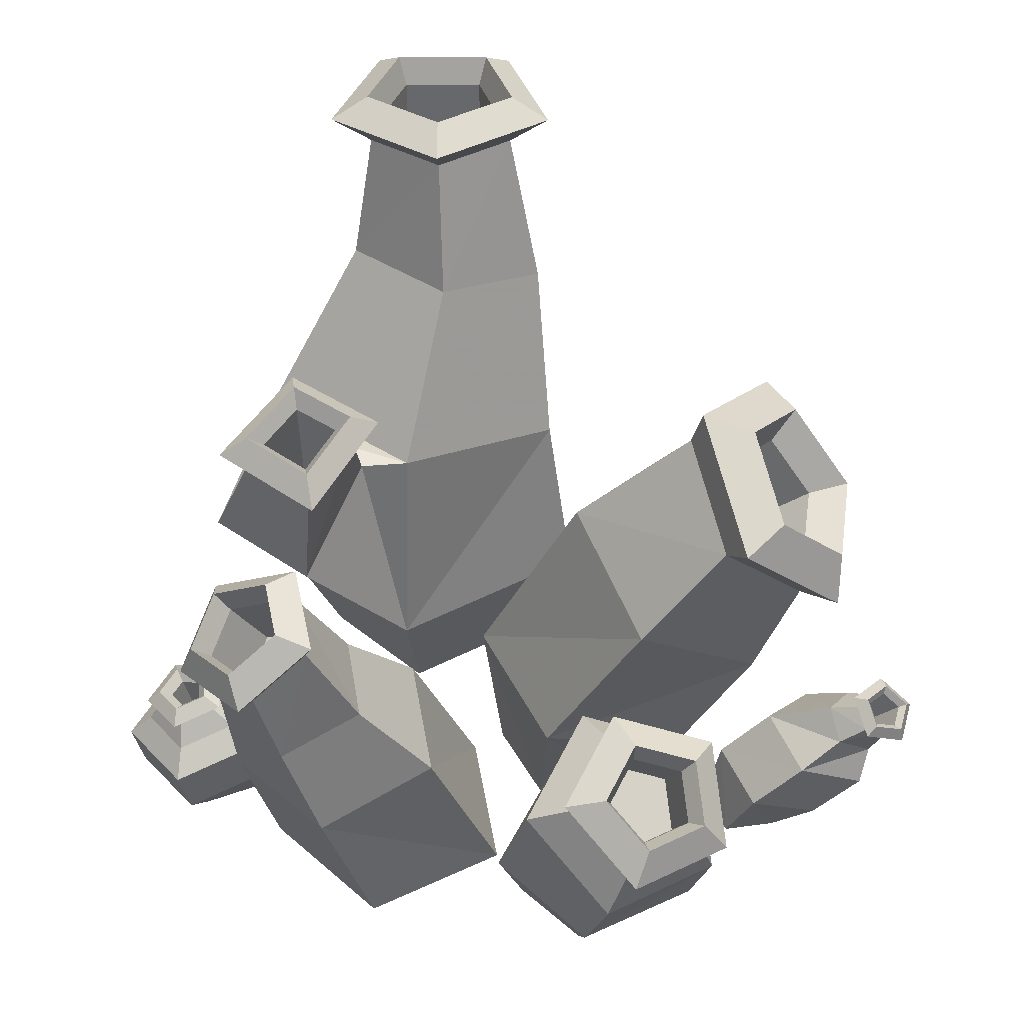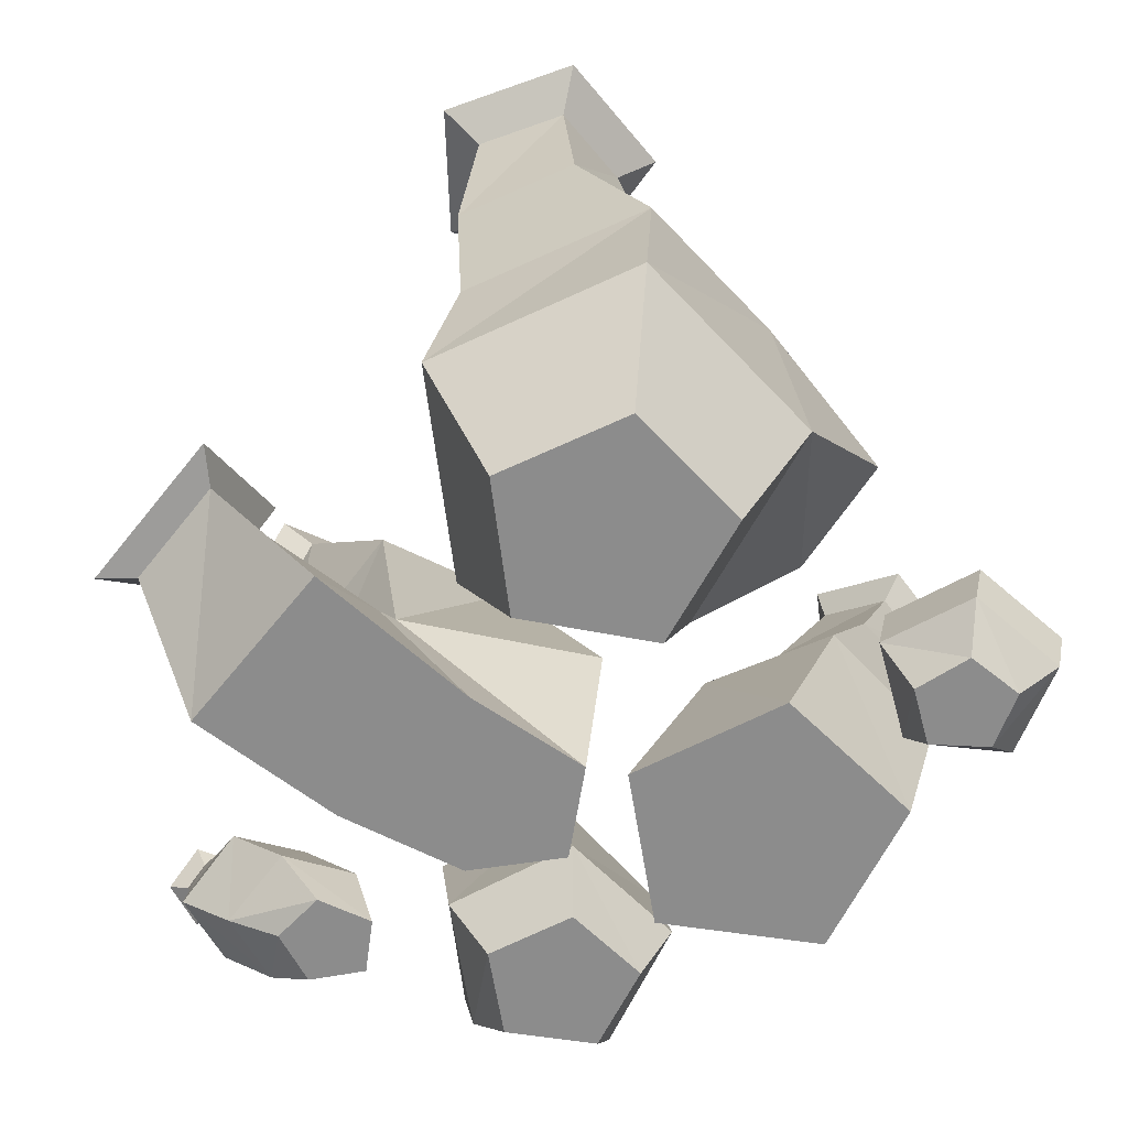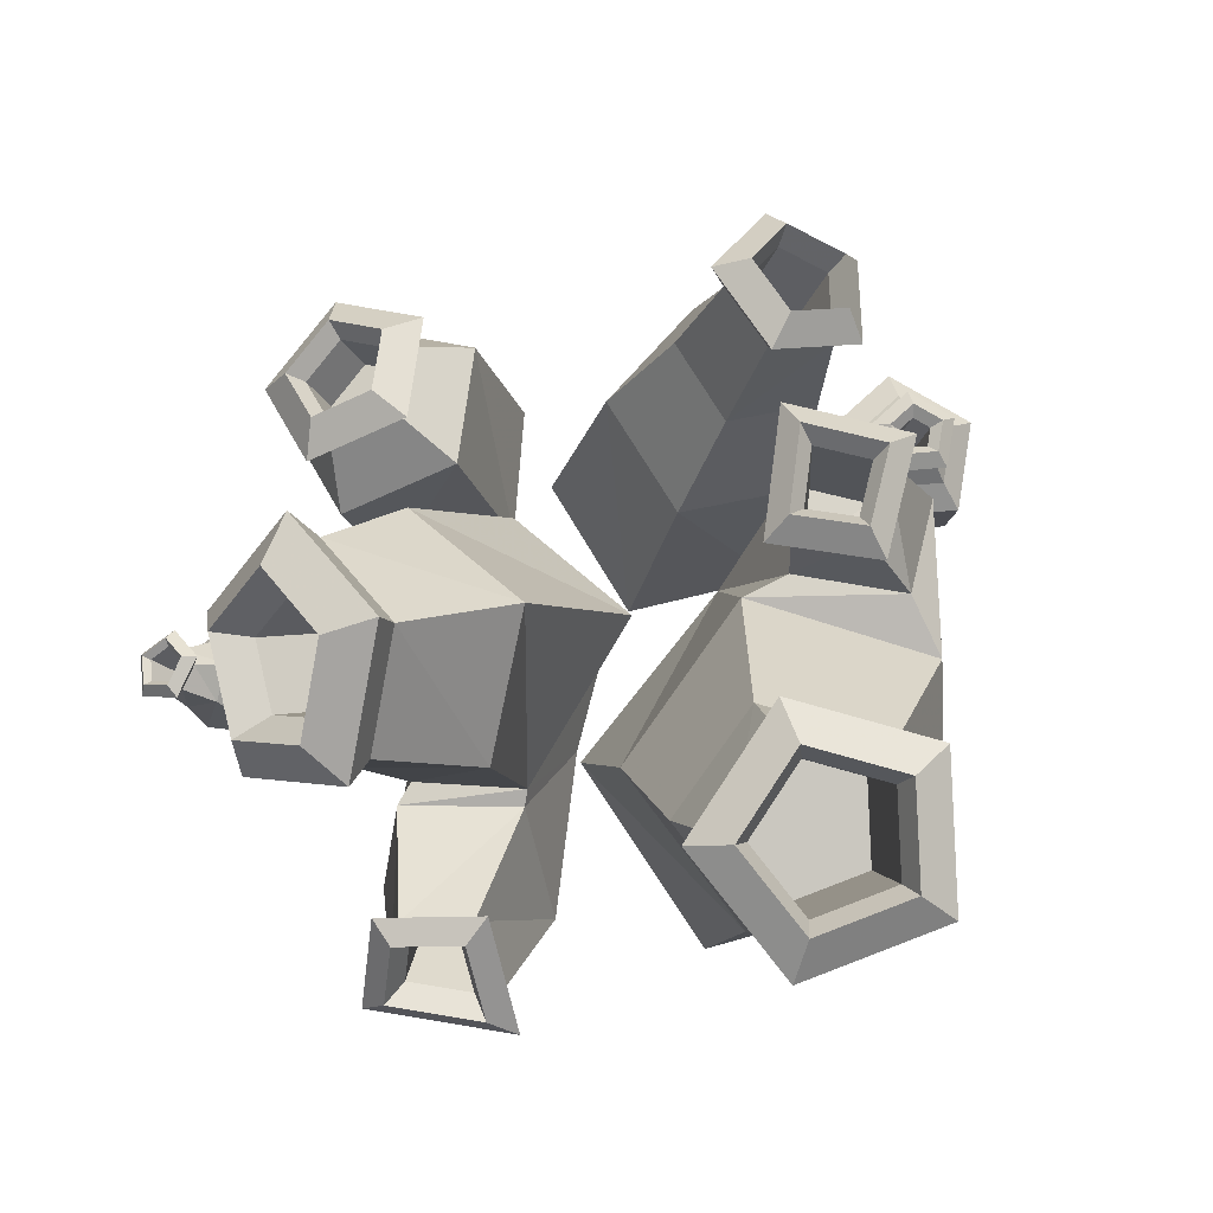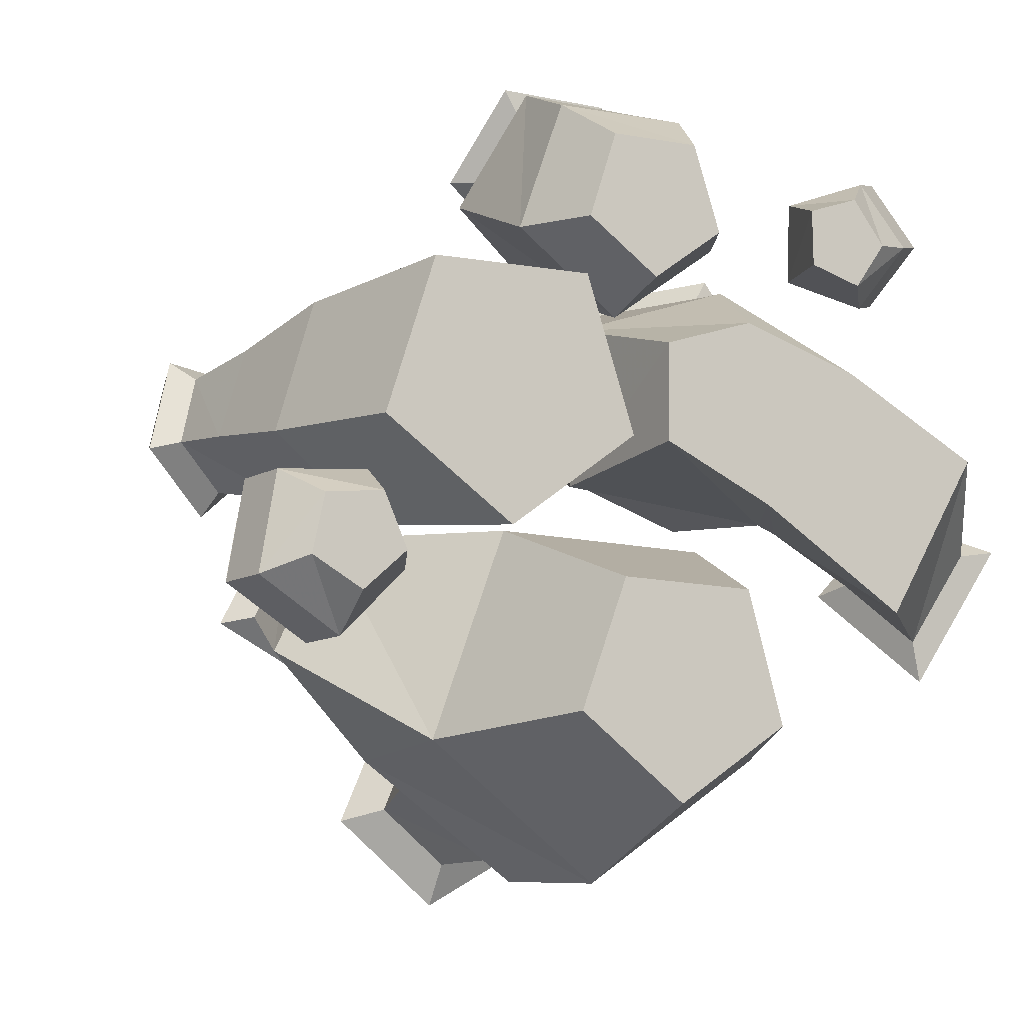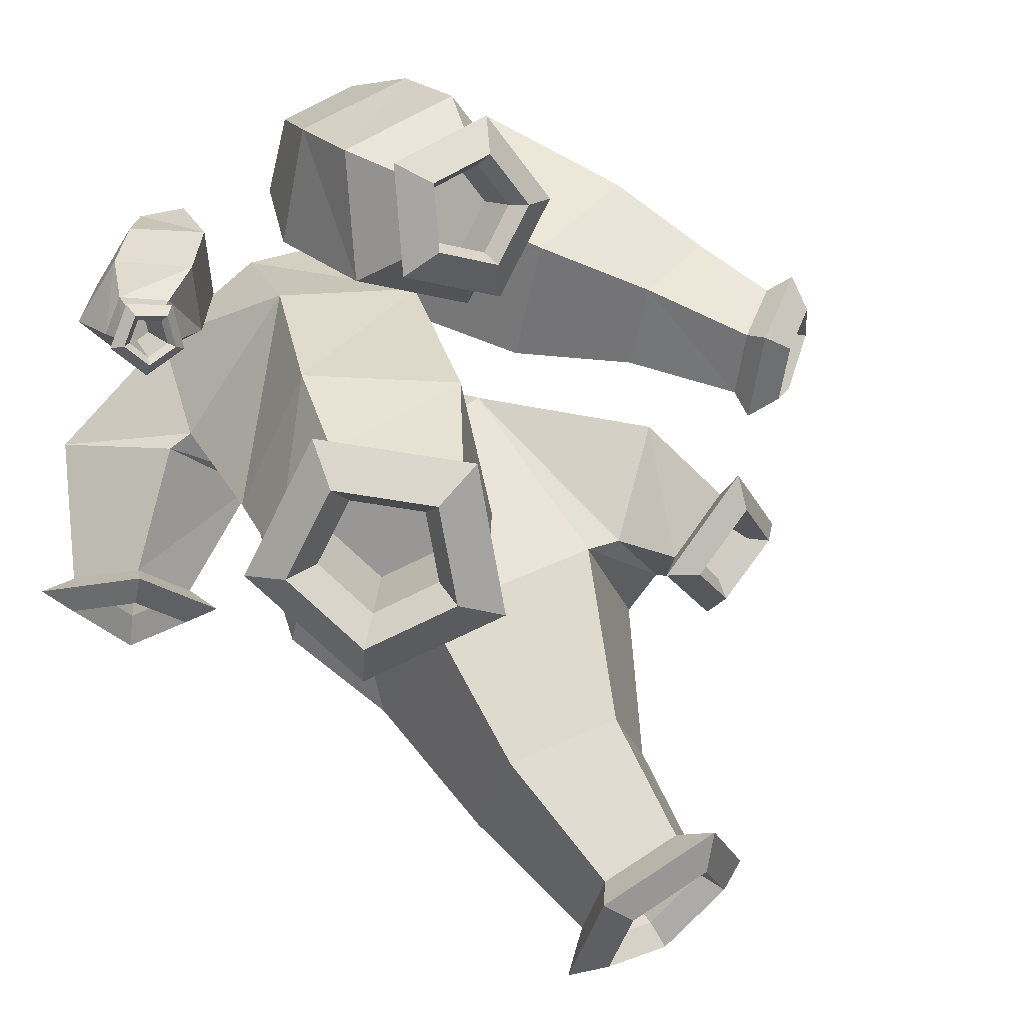
<metadata>
{"format":"obj","ext":"obj","renderer":"f3d","projection":"perspective","resolution":1024,"background":"white","views":[{"elev":47.4,"azim":-27.7,"up":"+Y"},{"elev":-64.2,"azim":171.4,"up":"+Y"},{"elev":79.9,"azim":130.6,"up":"+Y"},{"elev":-8.3,"azim":-27.3,"up":"+Z"},{"elev":48.1,"azim":140.6,"up":"+Z"}]}
</metadata>
<code>
v 3.432 -0.0496 -0.6281
v 3.589 0.2345 -0.6258
v 3.651 -0.0496 -0.3348
v 3.738 0.1759 -0.4173
v 3.391 -0.0496 -0.2478
v 3.475 0.1963 -0.1253
v 3.197 -0.0496 -0.3084
v 3.165 0.2894 -0.2219
v 3.194 -0.0496 -0.5125
v 3.165 0.3182 -0.5586
v 3.636 0.6767 -0.5829
v 3.807 0.487 -0.3491
v 3.626 0.4933 -0.05441
v 3.344 0.6868 -0.1061
v 3.35 0.8001 -0.4327
v 3.791 0.9346 -0.4257
v 3.884 0.7349 -0.2566
v 3.721 0.7299 -0.03182
v 3.527 0.9266 -0.06203
v 3.571 1.053 -0.3055
v 3.86 0.9936 -0.4382
v 3.975 0.7472 -0.2296
v 3.773 0.7411 0.04771
v 3.534 0.9838 0.01044
v 3.588 1.14 -0.2899
v 3.861 1.007 -0.3172
v 3.936 0.8466 -0.1818
v 3.805 0.8426 -0.001801
v 3.65 1 -0.02599
v 3.685 1.101 -0.2209
v 3.793 0.9484 -0.3044
v 3.847 0.8338 -0.2074
v 3.753 0.831 -0.07838
v 3.642 0.9439 -0.09571
v 3.667 1.016 -0.2354
v 3.675 0.8184 -0.393
v 3.728 0.7038 -0.296
v 3.635 0.7009 -0.167
v 3.524 0.8138 -0.1844
v 3.548 0.8864 -0.324
v 2.837 -0.0496 -0.7077
v 2.708 0.3429 -0.668
v 3.112 -0.0496 -0.5081
v 2.941 0.3875 -0.4958
v 3.007 -0.0496 -0.1851
v 2.852 0.3704 -0.2172
v 2.668 -0.0496 -0.1851
v 2.564 0.3153 -0.2172
v 2.563 -0.0496 -0.5081
v 2.475 0.2983 -0.4958
v 2.606 0.5729 -0.5905
v 2.766 0.6036 -0.4719
v 2.705 0.5918 -0.28
v 2.507 0.5539 -0.28
v 2.446 0.5422 -0.4719
v 2.534 0.7728 -0.5546
v 2.644 0.8404 -0.4663
v 2.603 0.8242 -0.3161
v 2.467 0.7466 -0.3116
v 2.424 0.7148 -0.459
v 2.509 0.8132 -0.6049
v 2.659 0.9053 -0.4846
v 2.603 0.8832 -0.2801
v 2.418 0.7775 -0.274
v 2.36 0.7342 -0.4748
v 2.482 0.8641 -0.5425
v 2.579 0.9233 -0.4652
v 2.542 0.9091 -0.3339
v 2.423 0.8411 -0.3299
v 2.386 0.8133 -0.4589
v 2.51 0.8168 -0.5217
v 2.591 0.8666 -0.4566
v 2.56 0.8546 -0.346
v 2.46 0.7974 -0.3427
v 2.429 0.774 -0.4513
v 2.587 0.6827 -0.5149
v 2.668 0.7326 -0.4498
v 2.637 0.7206 -0.3392
v 2.537 0.6634 -0.3359
v 2.506 0.64 -0.4445
v 3.416 0.4175 0.04318
v 3.185 0.5151 -0.09023
v 3.168 -0.0496 -0.1743
v 3.174 0.1349 -0.2223
v 3.321 -0.0496 -0.06327
v 3.404 0.1203 -0.0562
v 3.262 -0.0496 0.1164
v 3.317 0.1024 0.2134
v 3.073 -0.0496 0.1164
v 3.033 0.106 0.214
v 3.015 -0.0496 -0.06327
v 2.945 0.1261 -0.05531
v 3.331 0.2815 0.2776
v 3.048 0.2951 0.2891
v 2.957 0.4395 0.06174
v 3.321 0.5208 0.1464
v 3.195 0.5745 0.07306
v 3.275 0.4461 0.2751
v 3.119 0.4536 0.2814
v 3.069 0.5329 0.1565
v 3.392 0.5592 0.1425
v 3.196 0.6422 0.02903
v 3.32 0.4435 0.3419
v 3.079 0.4551 0.3517
v 3.002 0.5779 0.1583
v 3.319 0.5913 0.1921
v 3.2 0.6417 0.1232
v 3.275 0.5212 0.3131
v 3.129 0.5282 0.319
v 3.082 0.6027 0.2017
v 3.292 0.5509 0.1771
v 3.197 0.591 0.1223
v 3.257 0.4951 0.2734
v 3.141 0.5007 0.2781
v 3.104 0.56 0.1847
v 3.286 0.4606 0.1223
v 3.191 0.5008 0.06751
v 3.251 0.4048 0.2186
v 3.134 0.4104 0.2234
v 3.097 0.4697 0.13
v 3.548 0.6135 -1.183
v 3.194 0.6611 -1.4
v 3.219 -0.0496 -1.246
v 3.213 0.3164 -1.404
v 3.459 -0.0496 -1.085
v 3.608 0.3164 -1.14
v 3.381 -0.0496 -0.807
v 3.478 0.3164 -0.6829
v 3.092 -0.0496 -0.7959
v 3.004 0.3164 -0.6646
v 2.992 -0.0496 -1.067
v 2.84 0.3164 -1.11
v 3.469 0.7055 -0.7833
v 3.065 0.8099 -0.7527
v 2.895 0.7825 -1.134
v 3.571 1.011 -1.206
v 3.34 1.042 -1.348
v 3.519 1.071 -0.9458
v 3.256 1.139 -0.9258
v 3.145 1.121 -1.174
v 3.543 1.364 -1.262
v 3.366 1.363 -1.357
v 3.507 1.397 -1.066
v 3.309 1.416 -1.041
v 3.221 1.395 -1.221
v 3.631 1.42 -1.311
v 3.358 1.418 -1.459
v 3.577 1.471 -1.01
v 3.27 1.5 -0.9718
v 3.135 1.468 -1.249
v 3.556 1.476 -1.281
v 3.374 1.475 -1.38
v 3.519 1.51 -1.08
v 3.315 1.53 -1.055
v 3.225 1.508 -1.24
v 3.526 1.42 -1.26
v 3.373 1.419 -1.343
v 3.495 1.448 -1.091
v 3.324 1.465 -1.07
v 3.248 1.447 -1.225
v 3.5 1.091 -1.209
v 3.347 1.09 -1.292
v 3.47 1.12 -1.04
v 3.298 1.136 -1.019
v 3.223 1.118 -1.174
v 3.937 0.1116 0.01245
v 3.854 0.1711 -0.1208
v 3.667 -0.0496 -0.1391
v 3.75 0.0645 -0.1567
v 3.734 -0.0496 -0.04331
v 3.837 0.01375 -0.02217
v 3.664 -0.0496 0.05004
v 3.739 0.03313 0.1133
v 3.553 -0.0496 0.01195
v 3.592 0.09587 0.06248
v 3.555 -0.0496 -0.1049
v 3.598 0.1153 -0.1044
v 3.841 0.1343 0.1484
v 3.698 0.2078 0.09913
v 3.706 0.2305 -0.06726
v 3.934 0.22 0.05357
v 3.886 0.2914 -0.000835
v 3.879 0.2047 0.1176
v 3.798 0.2666 0.1028
v 3.811 0.3143 0.03318
v 3.942 0.306 0.1045
v 3.915 0.337 0.06357
v 3.903 0.2912 0.1451
v 3.852 0.3131 0.1294
v 3.859 0.3414 0.07897
v 3.982 0.3256 0.121
v 3.935 0.3775 0.05247
v 3.916 0.3009 0.1891
v 3.83 0.3376 0.1627
v 3.842 0.3849 0.07826
v 3.961 0.3497 0.1317
v 3.929 0.3859 0.08396
v 3.916 0.3325 0.1791
v 3.856 0.358 0.1607
v 3.864 0.391 0.1019
v 3.944 0.3414 0.1246
v 3.92 0.3682 0.08923
v 3.91 0.3287 0.1598
v 3.866 0.3476 0.1462
v 3.872 0.3721 0.1025
v 3.907 0.2629 0.07537
v 3.893 0.2788 0.0544
v 3.887 0.2554 0.09623
v 3.861 0.2666 0.08815
v 3.864 0.2811 0.0623
v 2.645 0.1981 -0.7974
v 2.491 0.1611 -0.9382
v 2.519 -0.0496 -0.8526
v 2.513 0.0476 -0.9327
v 2.61 -0.0496 -0.7711
v 2.667 0.0846 -0.7919
v 2.561 -0.0496 -0.6586
v 2.582 0.07728 -0.5979
v 2.439 -0.0496 -0.6706
v 2.375 0.03575 -0.6188
v 2.413 -0.0496 -0.7905
v 2.332 0.01741 -0.8257
v 2.56 0.1908 -0.6034
v 2.353 0.1493 -0.6243
v 2.31 0.1309 -0.8312
v 2.574 0.2302 -0.7857
v 2.475 0.2064 -0.8763
v 2.52 0.2255 -0.661
v 2.387 0.1988 -0.6744
v 2.359 0.187 -0.8075
v 2.525 0.2647 -0.7786
v 2.463 0.2497 -0.8357
v 2.49 0.2617 -0.7
v 2.407 0.2449 -0.7085
v 2.389 0.2374 -0.7923
v 2.546 0.2959 -0.7857
v 2.46 0.2752 -0.8642
v 2.499 0.2918 -0.6776
v 2.383 0.2686 -0.6893
v 2.36 0.2584 -0.8046
v 2.506 0.3138 -0.779
v 2.452 0.3008 -0.8283
v 2.476 0.3112 -0.711
v 2.403 0.2967 -0.7183
v 2.388 0.2902 -0.7908
v 2.485 0.2882 -0.7725
v 2.453 0.2805 -0.8018
v 2.467 0.2866 -0.7321
v 2.424 0.278 -0.7364
v 2.415 0.2742 -0.7795
v 2.522 0.1005 -0.7634
v 2.49 0.09275 -0.7927
v 2.504 0.09893 -0.723
v 2.461 0.09028 -0.7274
v 2.452 0.08646 -0.7704
v 2.841 0.8184 -1.004
v 2.63 0.673 -0.9069
v 2.966 0.8091 -0.7946
v 2.749 0.6652 -0.6565
v 2.846 0.9778 -0.8792
v 2.693 0.9539 -0.8041
v 2.924 0.9624 -0.749
v 2.77 0.9444 -0.6488
v 2.865 1.027 -0.9366
v 2.625 0.9895 -0.8185
v 2.988 1.003 -0.732
v 2.746 0.9746 -0.5748
v 2.841 1.063 -0.8712
v 2.685 1.039 -0.7943
v 2.921 1.047 -0.738
v 2.764 1.029 -0.6357
v 2.832 1.021 -0.8409
v 2.724 1.004 -0.788
v 2.887 1.01 -0.7493
v 2.778 0.9975 -0.6789
v 2.848 0.7708 -0.8718
v 2.741 0.754 -0.8189
v 2.903 0.7599 -0.7801
v 2.795 0.7473 -0.7097
v 3.75 -0.0496 -0.838
v 3.947 -0.0496 -0.4994
v 3.797 0.1771 -0.4285
v 3.621 0.2195 -0.6455
v 3.974 0.2013 -0.869
v 4.093 0.1743 -0.6715
v 3.988 0.2953 -0.6096
v 3.881 0.3266 -0.7338
v 3.997 0.2095 -0.9572
v 4.176 0.1688 -0.6597
v 4.017 0.3512 -0.5664
v 3.856 0.3983 -0.7535
v 4.024 0.2616 -0.8881
v 4.139 0.2355 -0.6969
v 4.037 0.3526 -0.637
v 3.933 0.3829 -0.7572
v 3.993 0.2358 -0.8258
v 4.071 0.218 -0.6957
v 4.002 0.2977 -0.655
v 3.931 0.3183 -0.7367
v 3.891 0.114 -0.7764
v 3.969 0.09619 -0.6463
v 3.9 0.1759 -0.6056
v 3.829 0.1965 -0.6873
f 4 3 281 282
f 3 4 6 5
f 5 6 8 7
f 2 10 15 11
f 7 8 10 9
f 9 10 2 1
f 1 3 5 7 9
f 11 15 20 16
f 4 2 11 12
f 8 6 13 14
f 10 8 14 15
f 6 4 12 13
f 17 16 21 22
f 14 13 18 19
f 12 11 16 17
f 15 14 19 20
f 13 12 17 18
f 23 22 27 28
f 20 19 24 25
f 18 17 22 23
f 16 20 25 21
f 19 18 23 24
f 29 28 33 34
f 21 25 30 26
f 24 23 28 29
f 22 21 26 27
f 25 24 29 30
f 35 34 39 40
f 27 26 31 32
f 30 29 34 35
f 28 27 32 33
f 26 30 35 31
f 37 36 40 39 38
f 33 32 37 38
f 31 35 40 36
f 34 33 38 39
f 32 31 36 37
f 41 42 44 43
f 43 44 46 45
f 45 46 48 47
f 44 42 51 52
f 47 48 50 49
f 49 50 42 41
f 41 43 45 47 49
f 51 55 60 56
f 48 46 53 54
f 50 48 54 55
f 46 44 52 53
f 42 50 55 51
f 60 59 64 65
f 54 53 58 59
f 52 51 56 57
f 55 54 59 60
f 53 52 57 58
f 61 65 70 66
f 58 57 62 63
f 56 60 65 61
f 59 58 63 64
f 57 56 61 62
f 67 66 71 72
f 64 63 68 69
f 62 61 66 67
f 65 64 69 70
f 63 62 67 68
f 73 72 77 78
f 70 69 74 75
f 68 67 72 73
f 66 70 75 71
f 69 68 73 74
f 77 76 80 79 78
f 71 75 80 76
f 74 73 78 79
f 72 71 76 77
f 75 74 79 80
f 86 84 82 81
f 83 84 86 85
f 88 86 81 93
f 85 86 88 87
f 84 92 95 82
f 87 88 90 89
f 92 90 94 95
f 94 93 98 99
f 89 90 92 91
f 90 88 93 94
f 91 92 84 83
f 83 85 87 89 91
f 98 96 101 103
f 95 94 99 100
f 93 81 96 98
f 81 82 97 96
f 82 95 100 97
f 101 102 107 106
f 100 99 104 105
f 96 97 102 101
f 99 98 103 104
f 97 100 105 102
f 107 110 115 112
f 104 103 108 109
f 102 105 110 107
f 103 101 106 108
f 105 104 109 110
f 115 114 119 120
f 108 106 111 113
f 110 109 114 115
f 106 107 112 111
f 109 108 113 114
f 116 117 120 119 118
f 111 112 117 116
f 114 113 118 119
f 112 115 120 117
f 113 111 116 118
f 135 134 139 140
f 124 132 135 122
f 123 124 126 125
f 133 121 136 138
f 130 134 258 259
f 125 126 128 127
f 136 137 142 141
f 130 128 133 134
f 127 128 130 129
f 126 124 122 121
f 122 135 140 137
f 129 130 132 131
f 134 133 138 139
f 128 126 121 133
f 131 132 124 123
f 123 125 127 129 131
f 121 122 137 136
f 143 141 146 148
f 139 138 143 144
f 137 140 145 142
f 138 136 141 143
f 140 139 144 145
f 146 147 152 151
f 145 144 149 150
f 141 142 147 146
f 144 143 148 149
f 142 145 150 147
f 153 151 156 158
f 149 148 153 154
f 147 150 155 152
f 148 146 151 153
f 150 149 154 155
f 156 157 162 161
f 155 154 159 160
f 151 152 157 156
f 154 153 158 159
f 152 155 160 157
f 161 162 165 164 163
f 159 158 163 164
f 157 160 165 162
f 158 156 161 163
f 160 159 164 165
f 166 167 182 181
f 175 173 178 179
f 168 169 171 170
f 167 180 185 182
f 171 169 167 166
f 170 171 173 172
f 185 184 189 190
f 173 171 166 178
f 172 173 175 174
f 169 177 180 167
f 180 179 184 185
f 174 175 177 176
f 178 166 181 183
f 177 175 179 180
f 176 177 169 168
f 168 170 172 174 176
f 179 178 183 184
f 189 188 193 194
f 181 182 187 186
f 184 183 188 189
f 182 185 190 187
f 183 181 186 188
f 193 191 196 198
f 187 190 195 192
f 188 186 191 193
f 190 189 194 195
f 186 187 192 191
f 196 197 202 201
f 195 194 199 200
f 191 192 197 196
f 194 193 198 199
f 192 195 200 197
f 203 201 206 208
f 199 198 203 204
f 197 200 205 202
f 198 196 201 203
f 200 199 204 205
f 206 207 210 209 208
f 205 204 209 210
f 201 202 207 206
f 204 203 208 209
f 202 205 210 207
f 224 223 228 229
f 220 218 223 224
f 213 214 216 215
f 225 224 229 230
f 216 214 212 211
f 215 216 218 217
f 226 227 232 231
f 218 216 211 223
f 217 218 220 219
f 214 222 225 212
f 211 212 227 226
f 219 220 222 221
f 212 225 230 227
f 222 220 224 225
f 221 222 214 213
f 213 215 217 219 221
f 223 211 226 228
f 232 235 240 237
f 229 228 233 234
f 227 230 235 232
f 228 226 231 233
f 230 229 234 235
f 240 239 244 245
f 233 231 236 238
f 235 234 239 240
f 231 232 237 236
f 234 233 238 239
f 244 243 248 249
f 236 237 242 241
f 239 238 243 244
f 237 240 245 242
f 238 236 241 243
f 248 246 251 253
f 242 245 250 247
f 243 241 246 248
f 245 244 249 250
f 241 242 247 246
f 251 252 255 254 253
f 250 249 254 255
f 246 247 252 251
f 249 248 253 254
f 247 250 255 252
f 257 259 263 261
f 132 130 259 257
f 134 135 256 258
f 135 132 257 256
f 262 260 264 266
f 259 258 262 263
f 258 256 260 262
f 256 257 261 260
f 265 267 271 269
f 260 261 265 264
f 261 263 267 265
f 263 262 266 267
f 271 270 274 275
f 267 266 270 271
f 266 264 268 270
f 264 265 269 268
f 274 272 276 278
f 270 268 272 274
f 268 269 273 272
f 269 271 275 273
f 277 279 278 276
f 272 273 277 276
f 273 275 279 277
f 275 274 278 279
f 282 281 285 286
f 2 4 282 283
f 1 2 283 280
f 3 1 280 281
f 284 287 291 288
f 283 282 286 287
f 280 283 287 284
f 281 280 284 285
f 288 291 295 292
f 285 284 288 289
f 286 285 289 290
f 287 286 290 291
f 294 293 297 298
f 289 288 292 293
f 290 289 293 294
f 291 290 294 295
f 296 299 303 300
f 295 294 298 299
f 292 295 299 296
f 293 292 296 297
f 300 303 302 301
f 297 296 300 301
f 298 297 301 302
f 299 298 302 303

</code>
